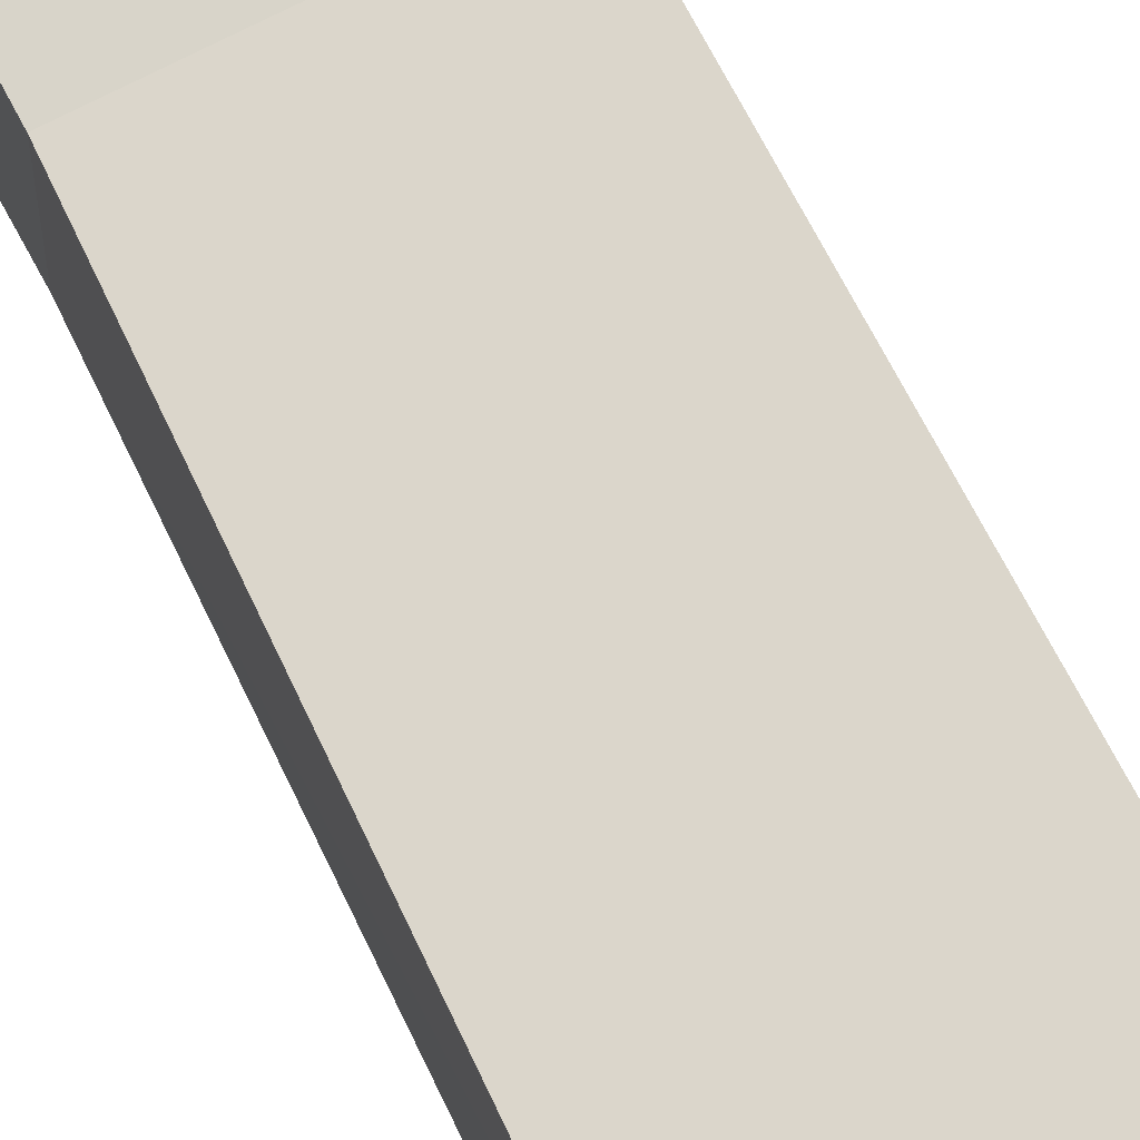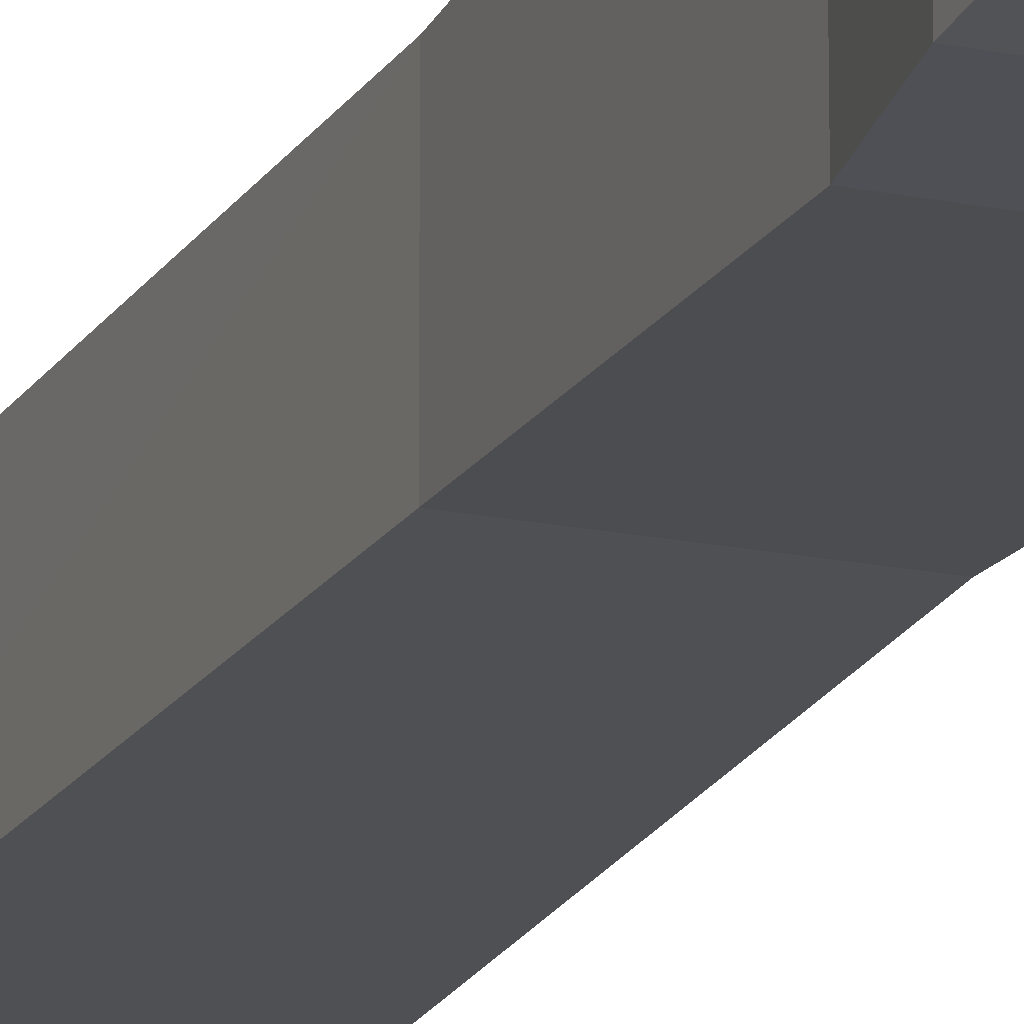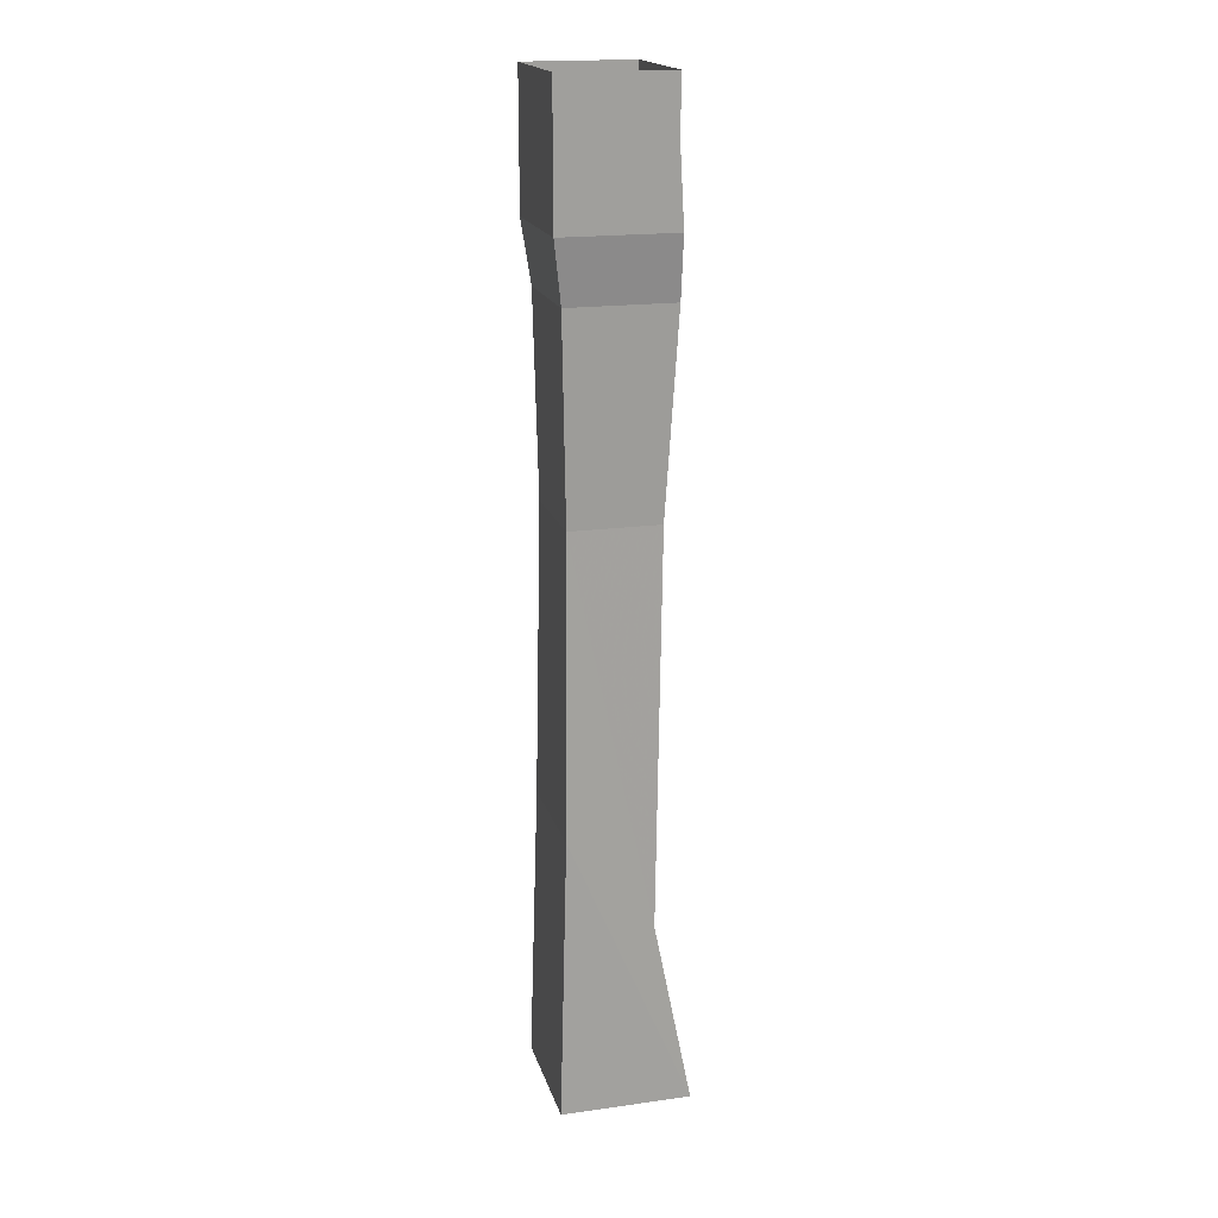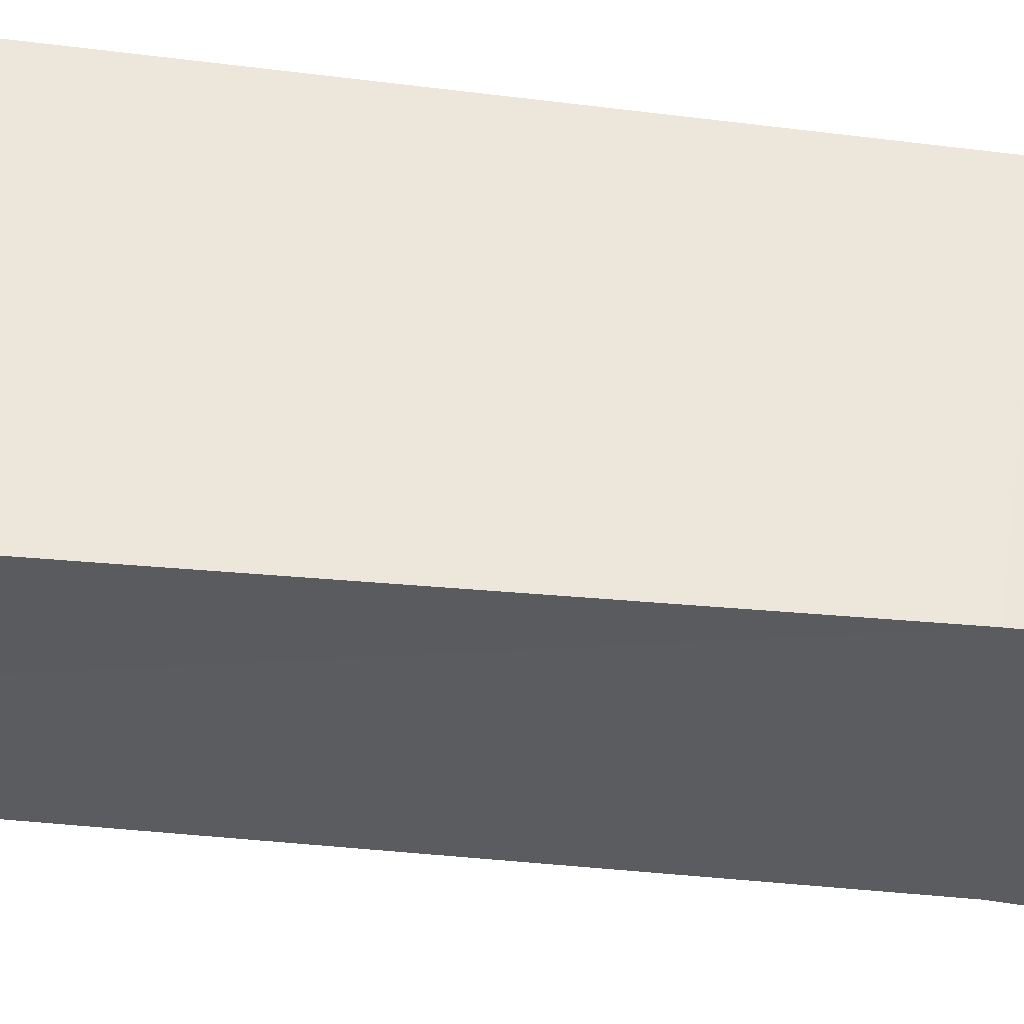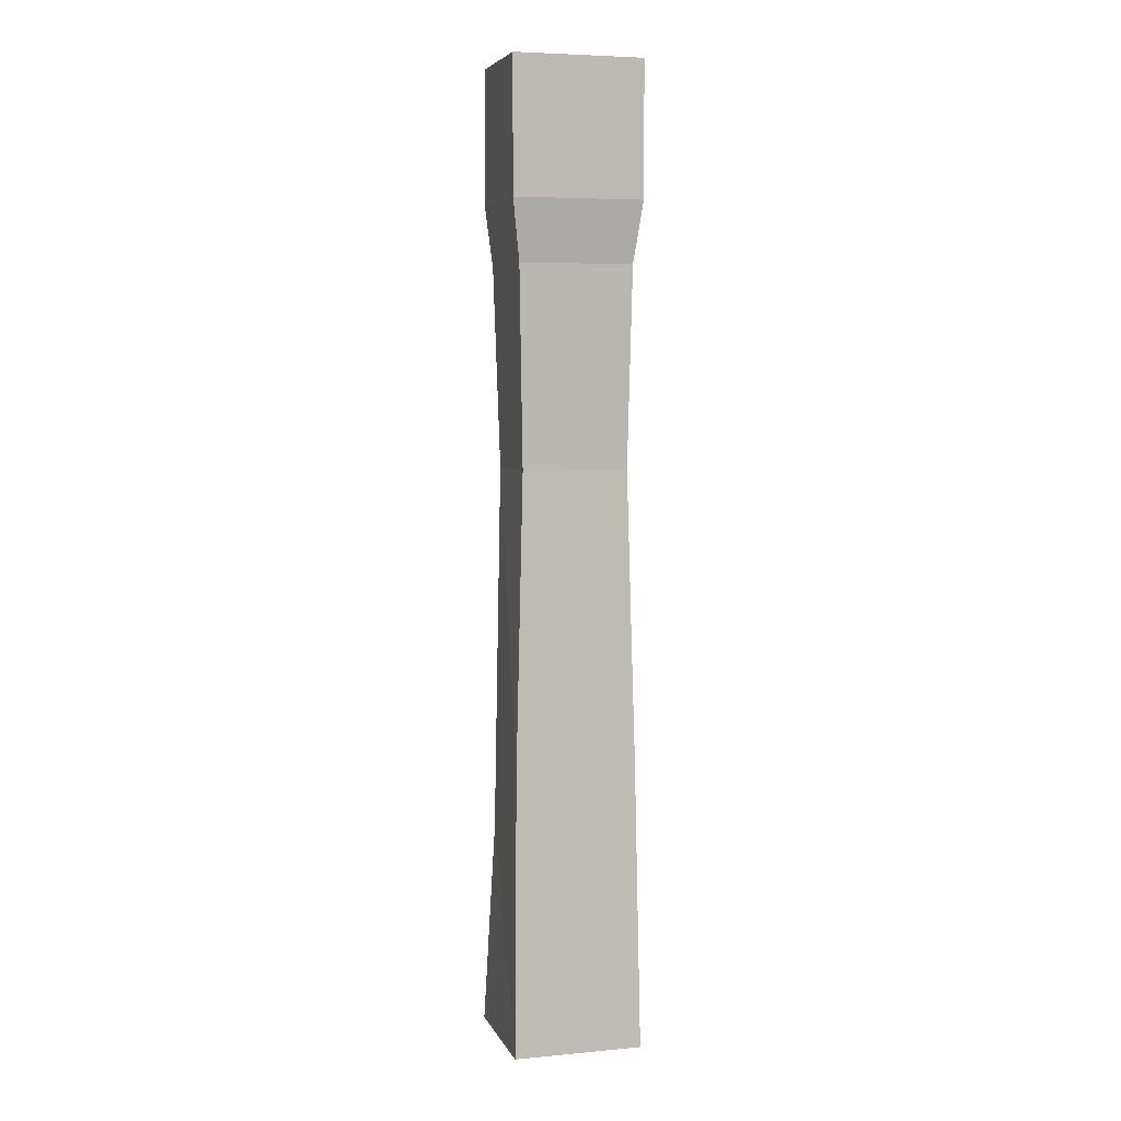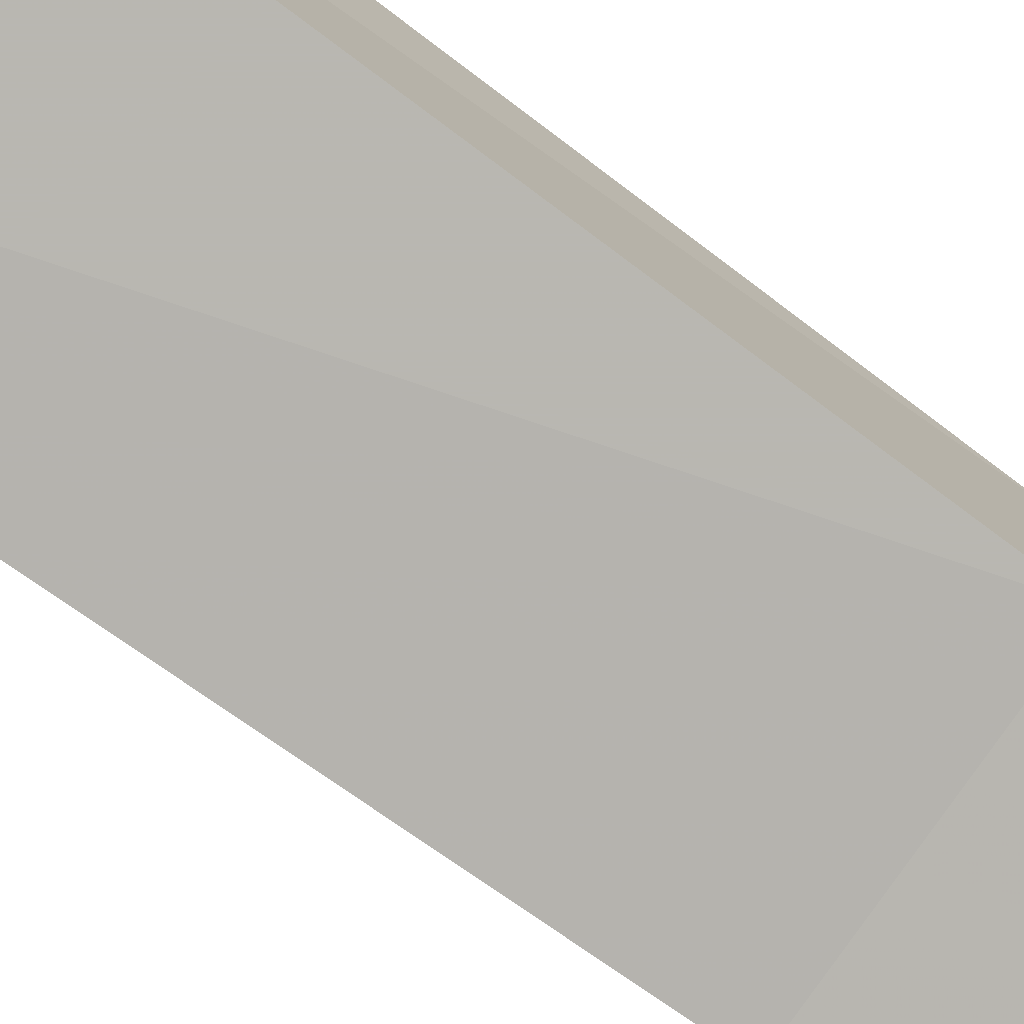
<metadata>
{"format":"obj","ext":"obj","renderer":"f3d","projection":"perspective","resolution":1024,"background":"white","views":[{"elev":74.2,"azim":-26.7,"up":"+Z"},{"elev":-19.4,"azim":159.3,"up":"+Z"},{"elev":18.6,"azim":75.2,"up":"+Y"},{"elev":54.9,"azim":96.0,"up":"+Z"},{"elev":5.6,"azim":-15.8,"up":"+Y"},{"elev":-79.9,"azim":54.5,"up":"+Z"}]}
</metadata>
<code>
v -0.25 -1.875 0.25
v -0.2578 -1.516 0.3203
v -0.2578 -1.328 0.4844
v -0.25 -1.875 0.5
v -0.5 -1.875 0.5
v -0.5 -1.875 0.25
v -0.4922 -1.469 0.3125
v -0.2734 -0.7578 0.3047
v -0.2734 -0.7578 0.4766
v -0.4766 -0.7578 0.4766
v -0.4922 -1.328 0.4844
v -0.4766 -0.7578 0.3047
v -0.2656 -0.375 0.2812
v -0.2656 -0.375 0.4844
v -0.4844 -0.375 0.4844
v -0.4844 -0.375 0.2812
v -0.25 -0.2578 0.2812
v -0.25 -0.2578 0.5
v -0.5 -0.2578 0.5
v -0.5 -0.2578 0.2812
v -0.25 -0.1172 0.2891
v -0.25 -0.1172 0.5
v -0.5 -0.1172 0.5
v -0.5 -0.1172 0.2891
v -0.25 0 0.2891
v -0.25 0 0.5
v -0.5 0 0.5
v -0.5 0 0.2891
f 1 2 3
f 1 3 4
f 2 8 9
f 2 9 3
f 5 11 7
f 5 7 6
f 11 10 12
f 11 12 7
f 8 13 14
f 8 14 9
f 10 15 16
f 10 16 12
f 1 4 5
f 1 5 6
f 1 6 2
f 2 6 7
f 2 7 8
f 3 9 10
f 3 10 11
f 3 11 4
f 4 11 5
f 7 12 8
f 8 12 13
f 9 14 10
f 10 14 15
f 12 16 13
f 17 21 22
f 17 22 18
f 19 23 24
f 19 24 20
f 13 16 17
f 14 18 15
f 15 18 19
f 16 20 17
f 21 25 26
f 21 26 22
f 23 27 28
f 23 28 24
f 13 17 18
f 13 18 14
f 15 19 20
f 15 20 16
f 17 20 21
f 18 22 19
f 19 22 23
f 20 24 21
f 21 24 25
f 22 26 23
f 23 26 27
f 24 28 25

</code>
